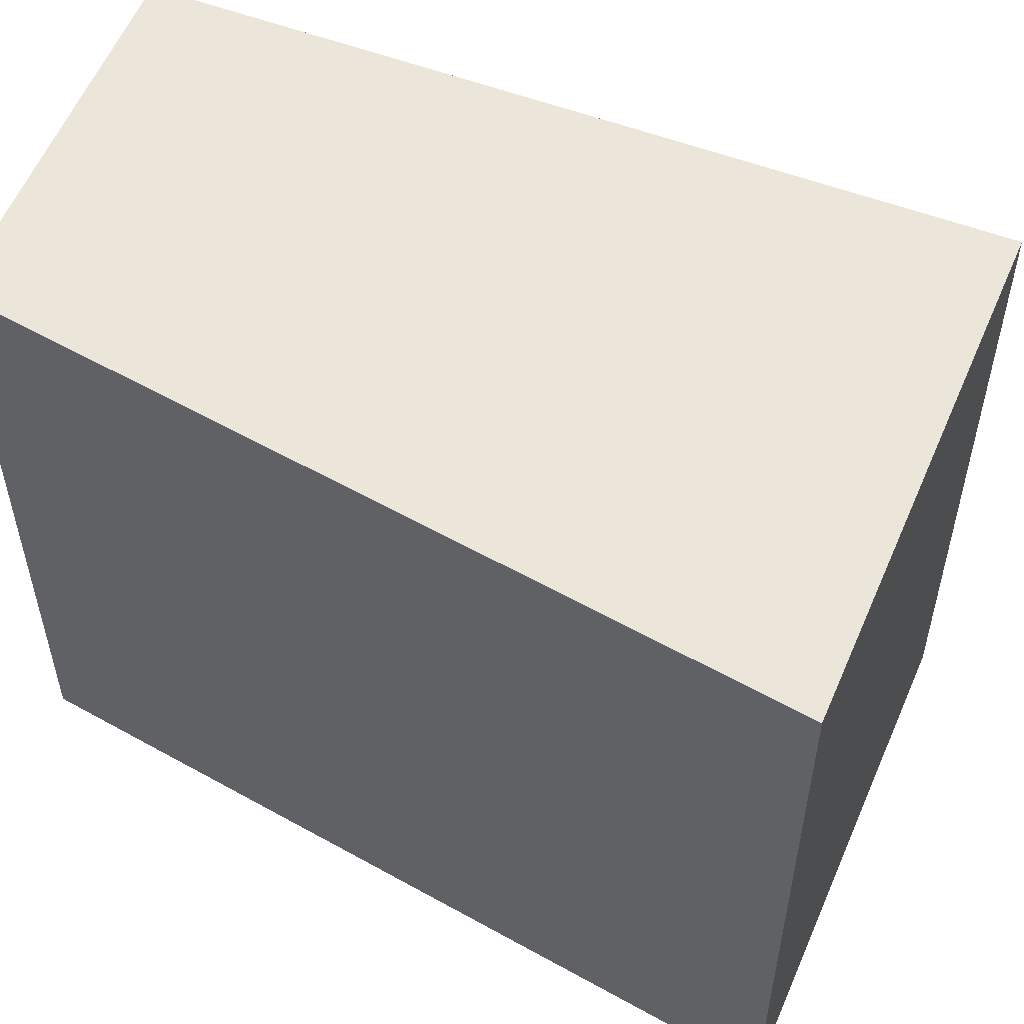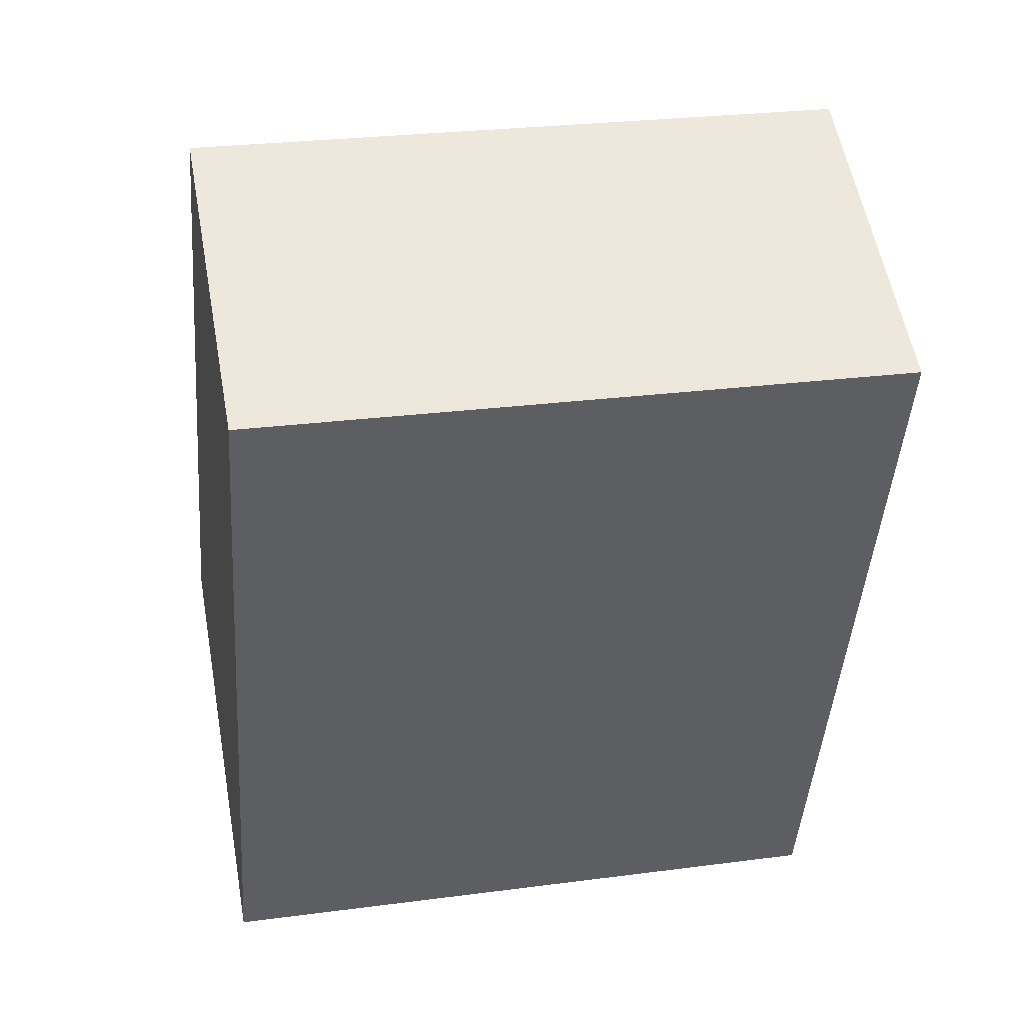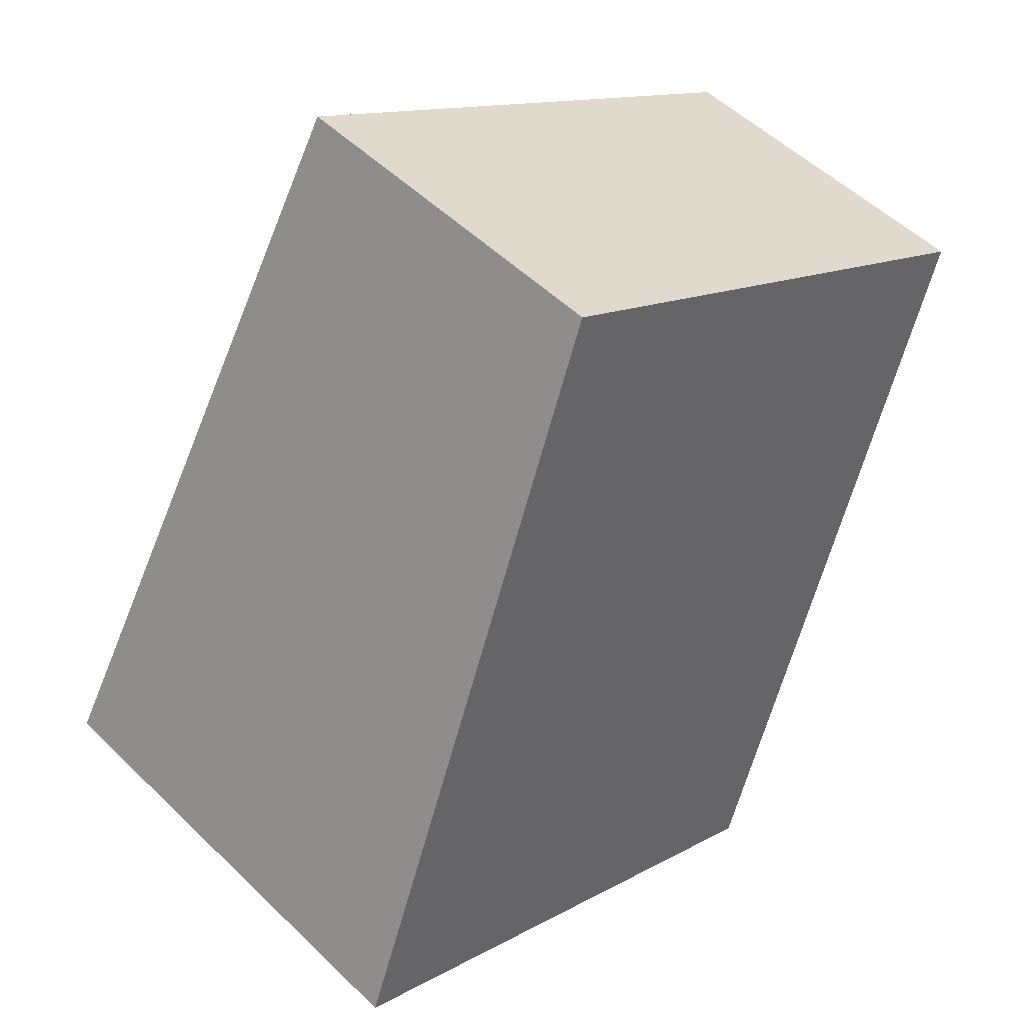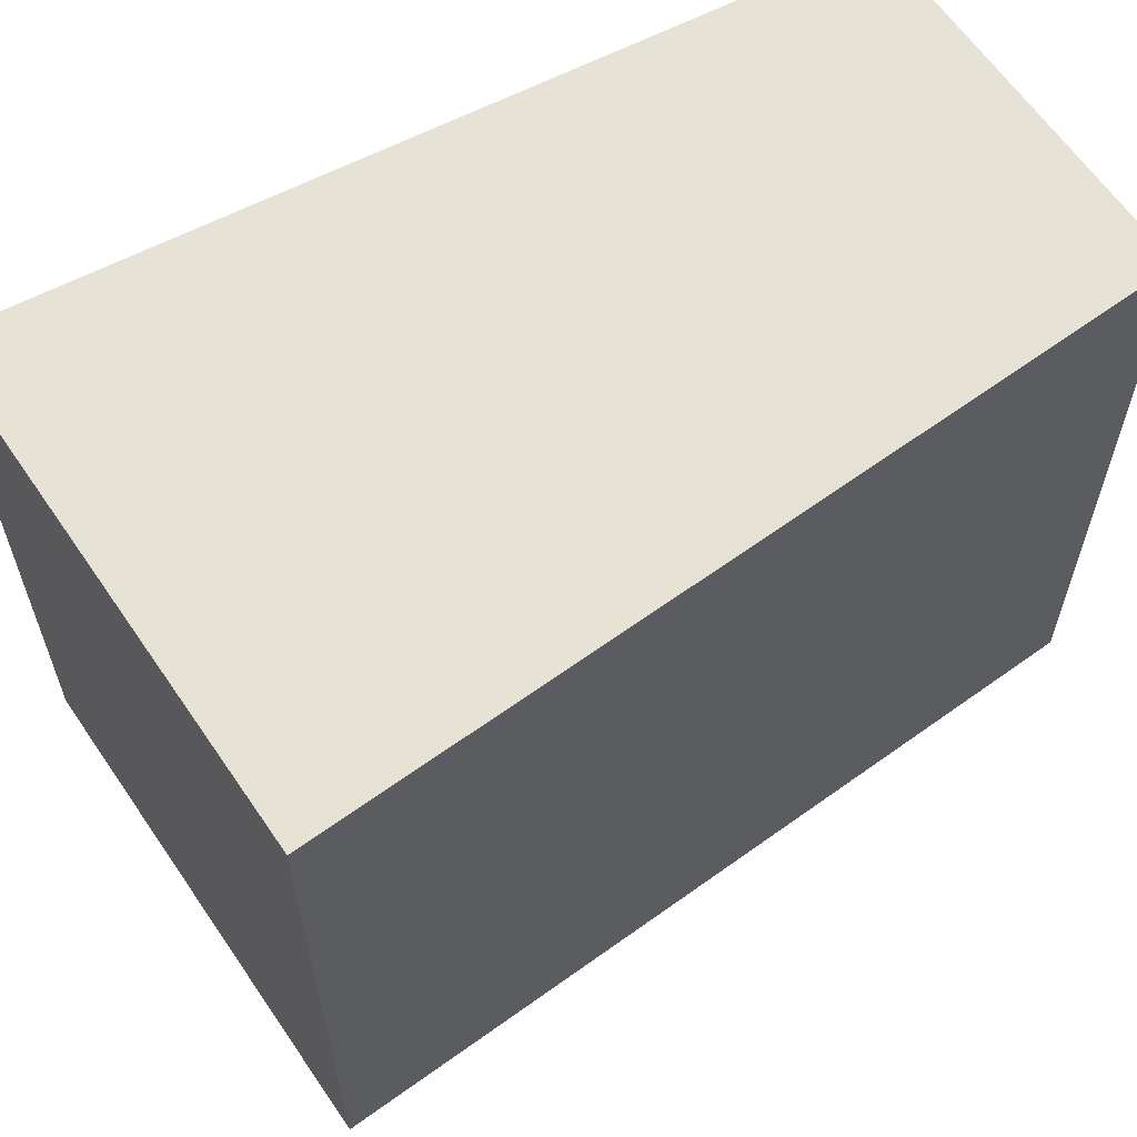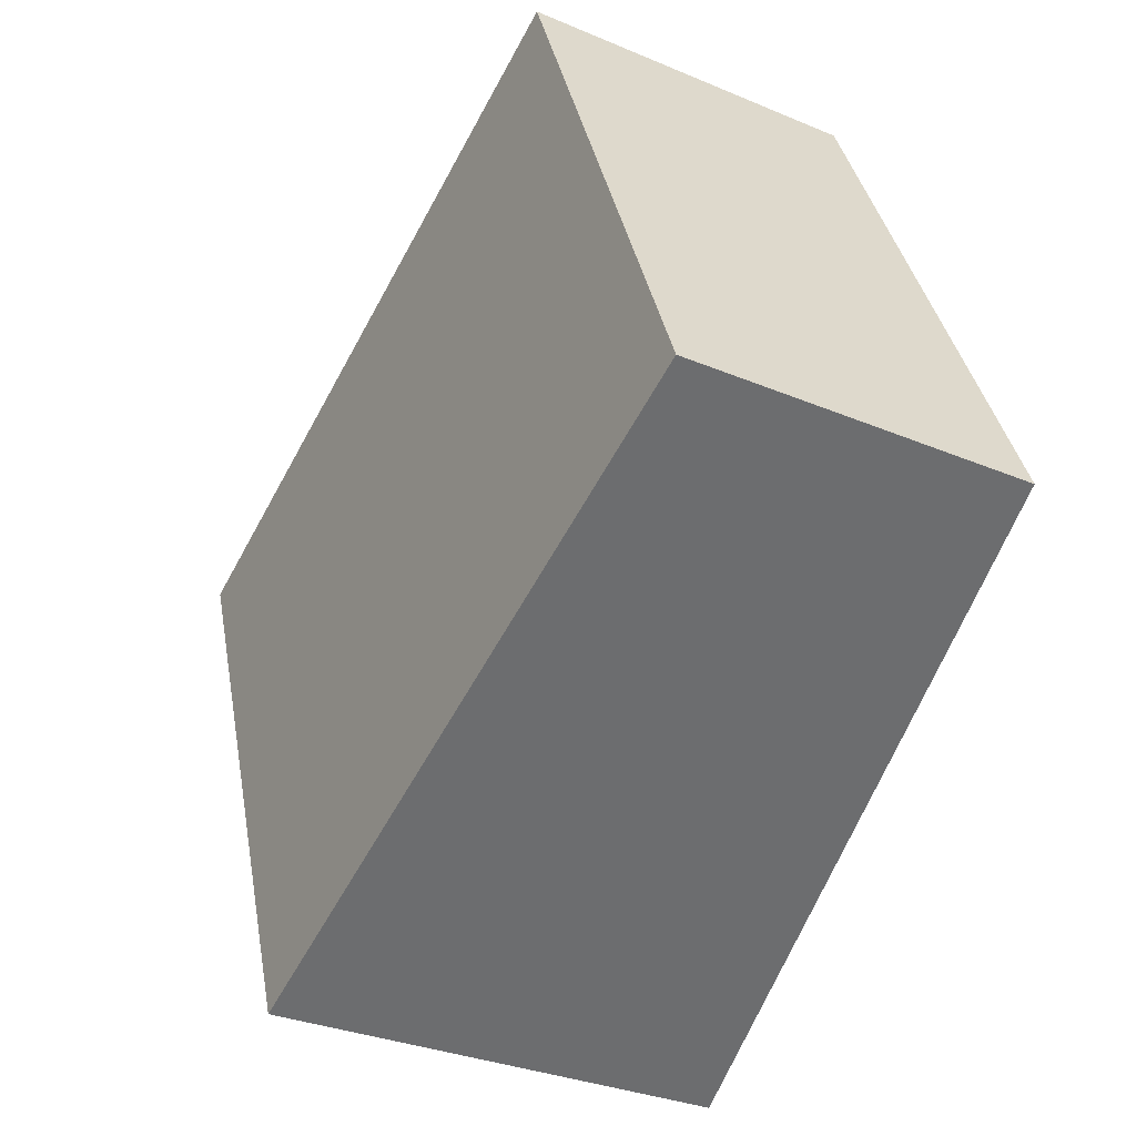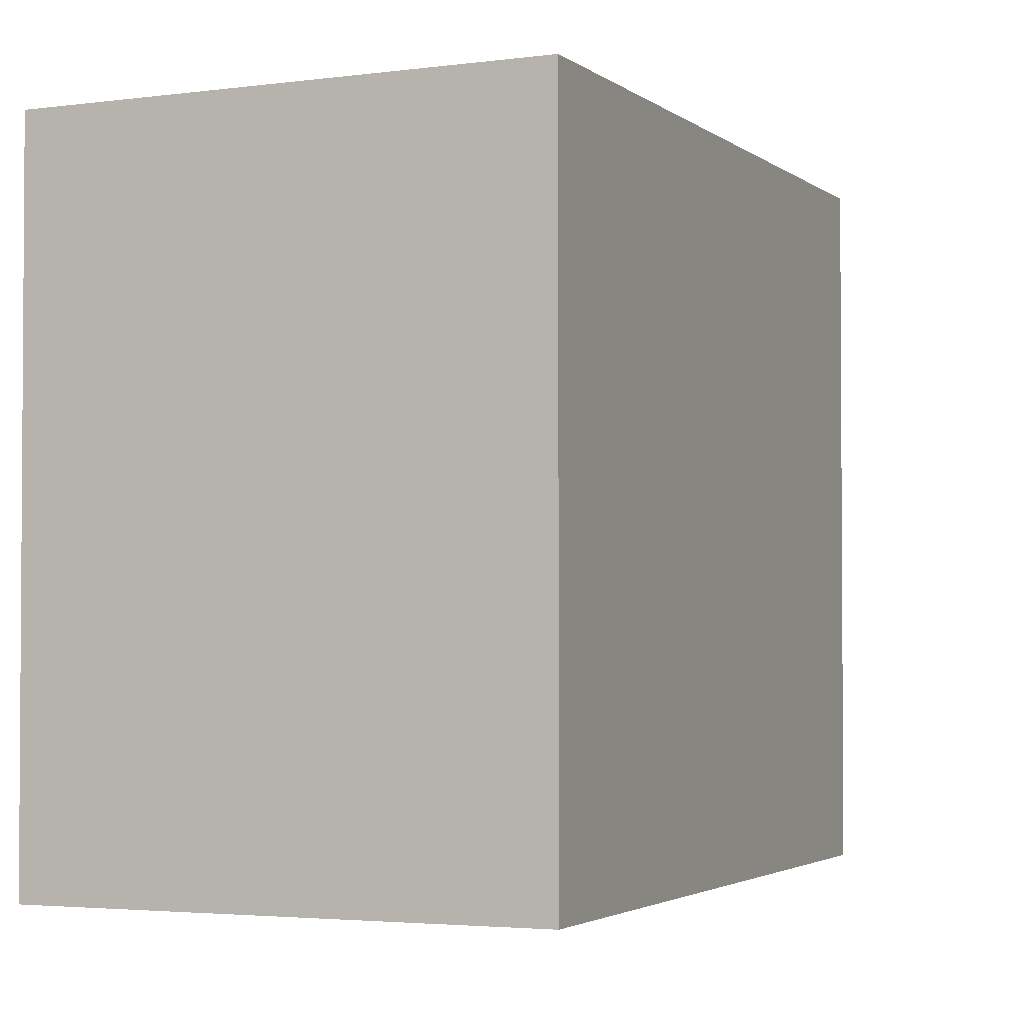
<metadata>
{"format":"obj","ext":"obj","renderer":"f3d","projection":"perspective","resolution":1024,"background":"white","views":[{"elev":56.5,"azim":-40.2,"up":"+Z"},{"elev":26.7,"azim":-101.6,"up":"+Y"},{"elev":13.0,"azim":-141.3,"up":"+Y"},{"elev":64.1,"azim":82.6,"up":"+Z"},{"elev":36.6,"azim":169.8,"up":"+Y"},{"elev":-2.5,"azim":51.1,"up":"+Z"}]}
</metadata>
<code>
v -48.91 -2199 3.13
v -47.4 -2198 3.149
v -45.62 -2201 3.143
v -47.67 -2202 3.117
v -47.39 -2198 3.149
v -48.54 -2198 3.135
v -45.65 -2201 3.143
v -47.69 -2202 3.117
v -45.65 -2201 3.143
v -45.63 -2201 3.143
v -47.39 -2198 3.149
v -47.4 -2198 3.149
v -48.54 -2198 3.135
v -48.91 -2199 3.13
v -48.91 -2199 0
v -48.54 -2198 0
v -47.39 -2198 3.149
v -47.4 -2198 3.149
v -47.4 -2198 0
v -47.39 -2198 0
v -45.63 -2201 3.143
v -45.62 -2201 3.143
v -45.62 -2201 0
v -45.63 -2201 0
v -47.69 -2202 3.117
v -47.67 -2202 3.117
v -47.67 -2202 0
v -47.69 -2202 0
v -45.65 -2201 3.143
v -47.39 -2198 3.149
v -47.39 -2198 0
v -45.65 -2201 0
v -47.4 -2198 3.149
v -48.54 -2198 3.135
v -48.54 -2198 0
v -47.4 -2198 0
v -45.62 -2201 3.143
v -45.65 -2201 3.143
v -45.65 -2201 0
v -45.62 -2201 0
v -48.91 -2199 3.13
v -47.69 -2202 3.117
v -47.69 -2202 0
v -48.91 -2199 0
v -47.67 -2202 3.117
v -45.63 -2201 3.143
v -45.63 -2201 0
v -47.67 -2202 0
v -47.4 -2198 3.149
v -47.4 -2198 3.149
v -47.4 -2198 0
v -47.4 -2198 0
v -48.91 -2199 0
v -47.4 -2198 0
v -45.62 -2201 0
v -47.67 -2202 0
f 11 6 12
f 9 8 1 6 11
f 10 4 8 9
f 9 7 3 10
f 11 5 7 9
f 12 2 5 11
f 14 15 16 13
f 18 19 20 17
f 22 23 24 21
f 26 27 28 25
f 30 31 32 29
f 34 35 36 33
f 38 39 40 37
f 42 43 44 41
f 46 47 48 45
f 50 51 52 49
f 54 55 56 53

</code>
